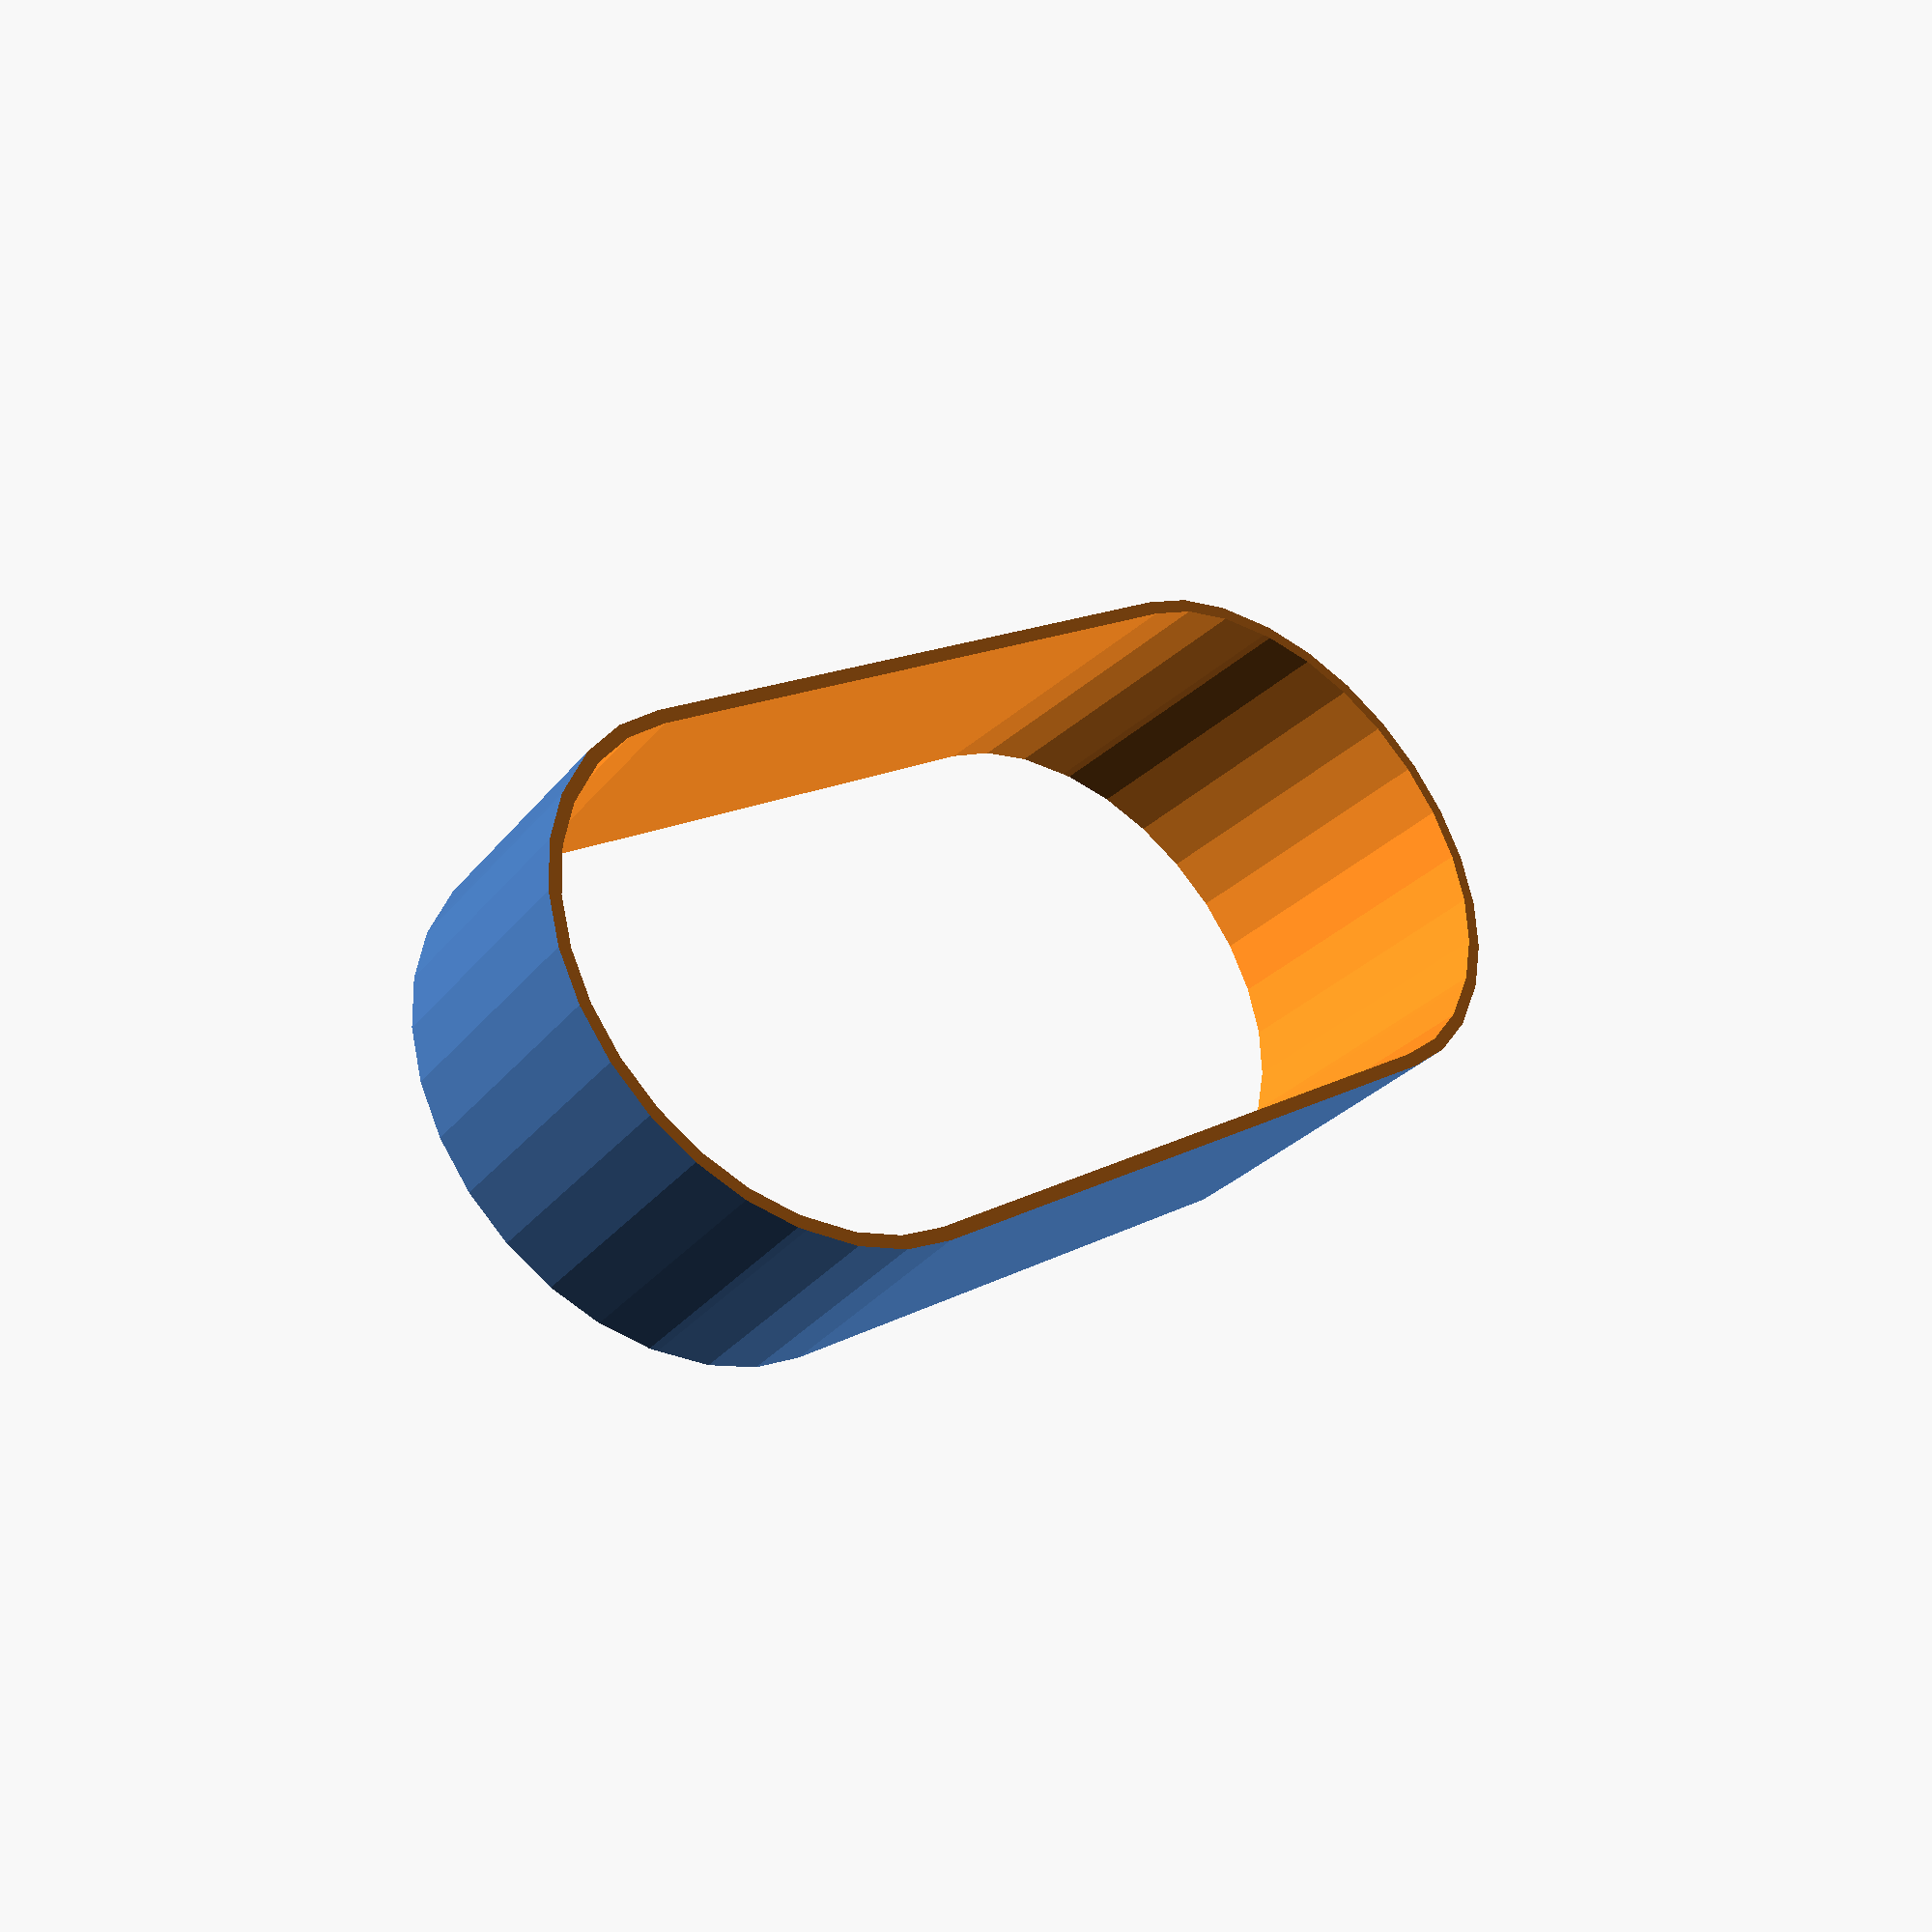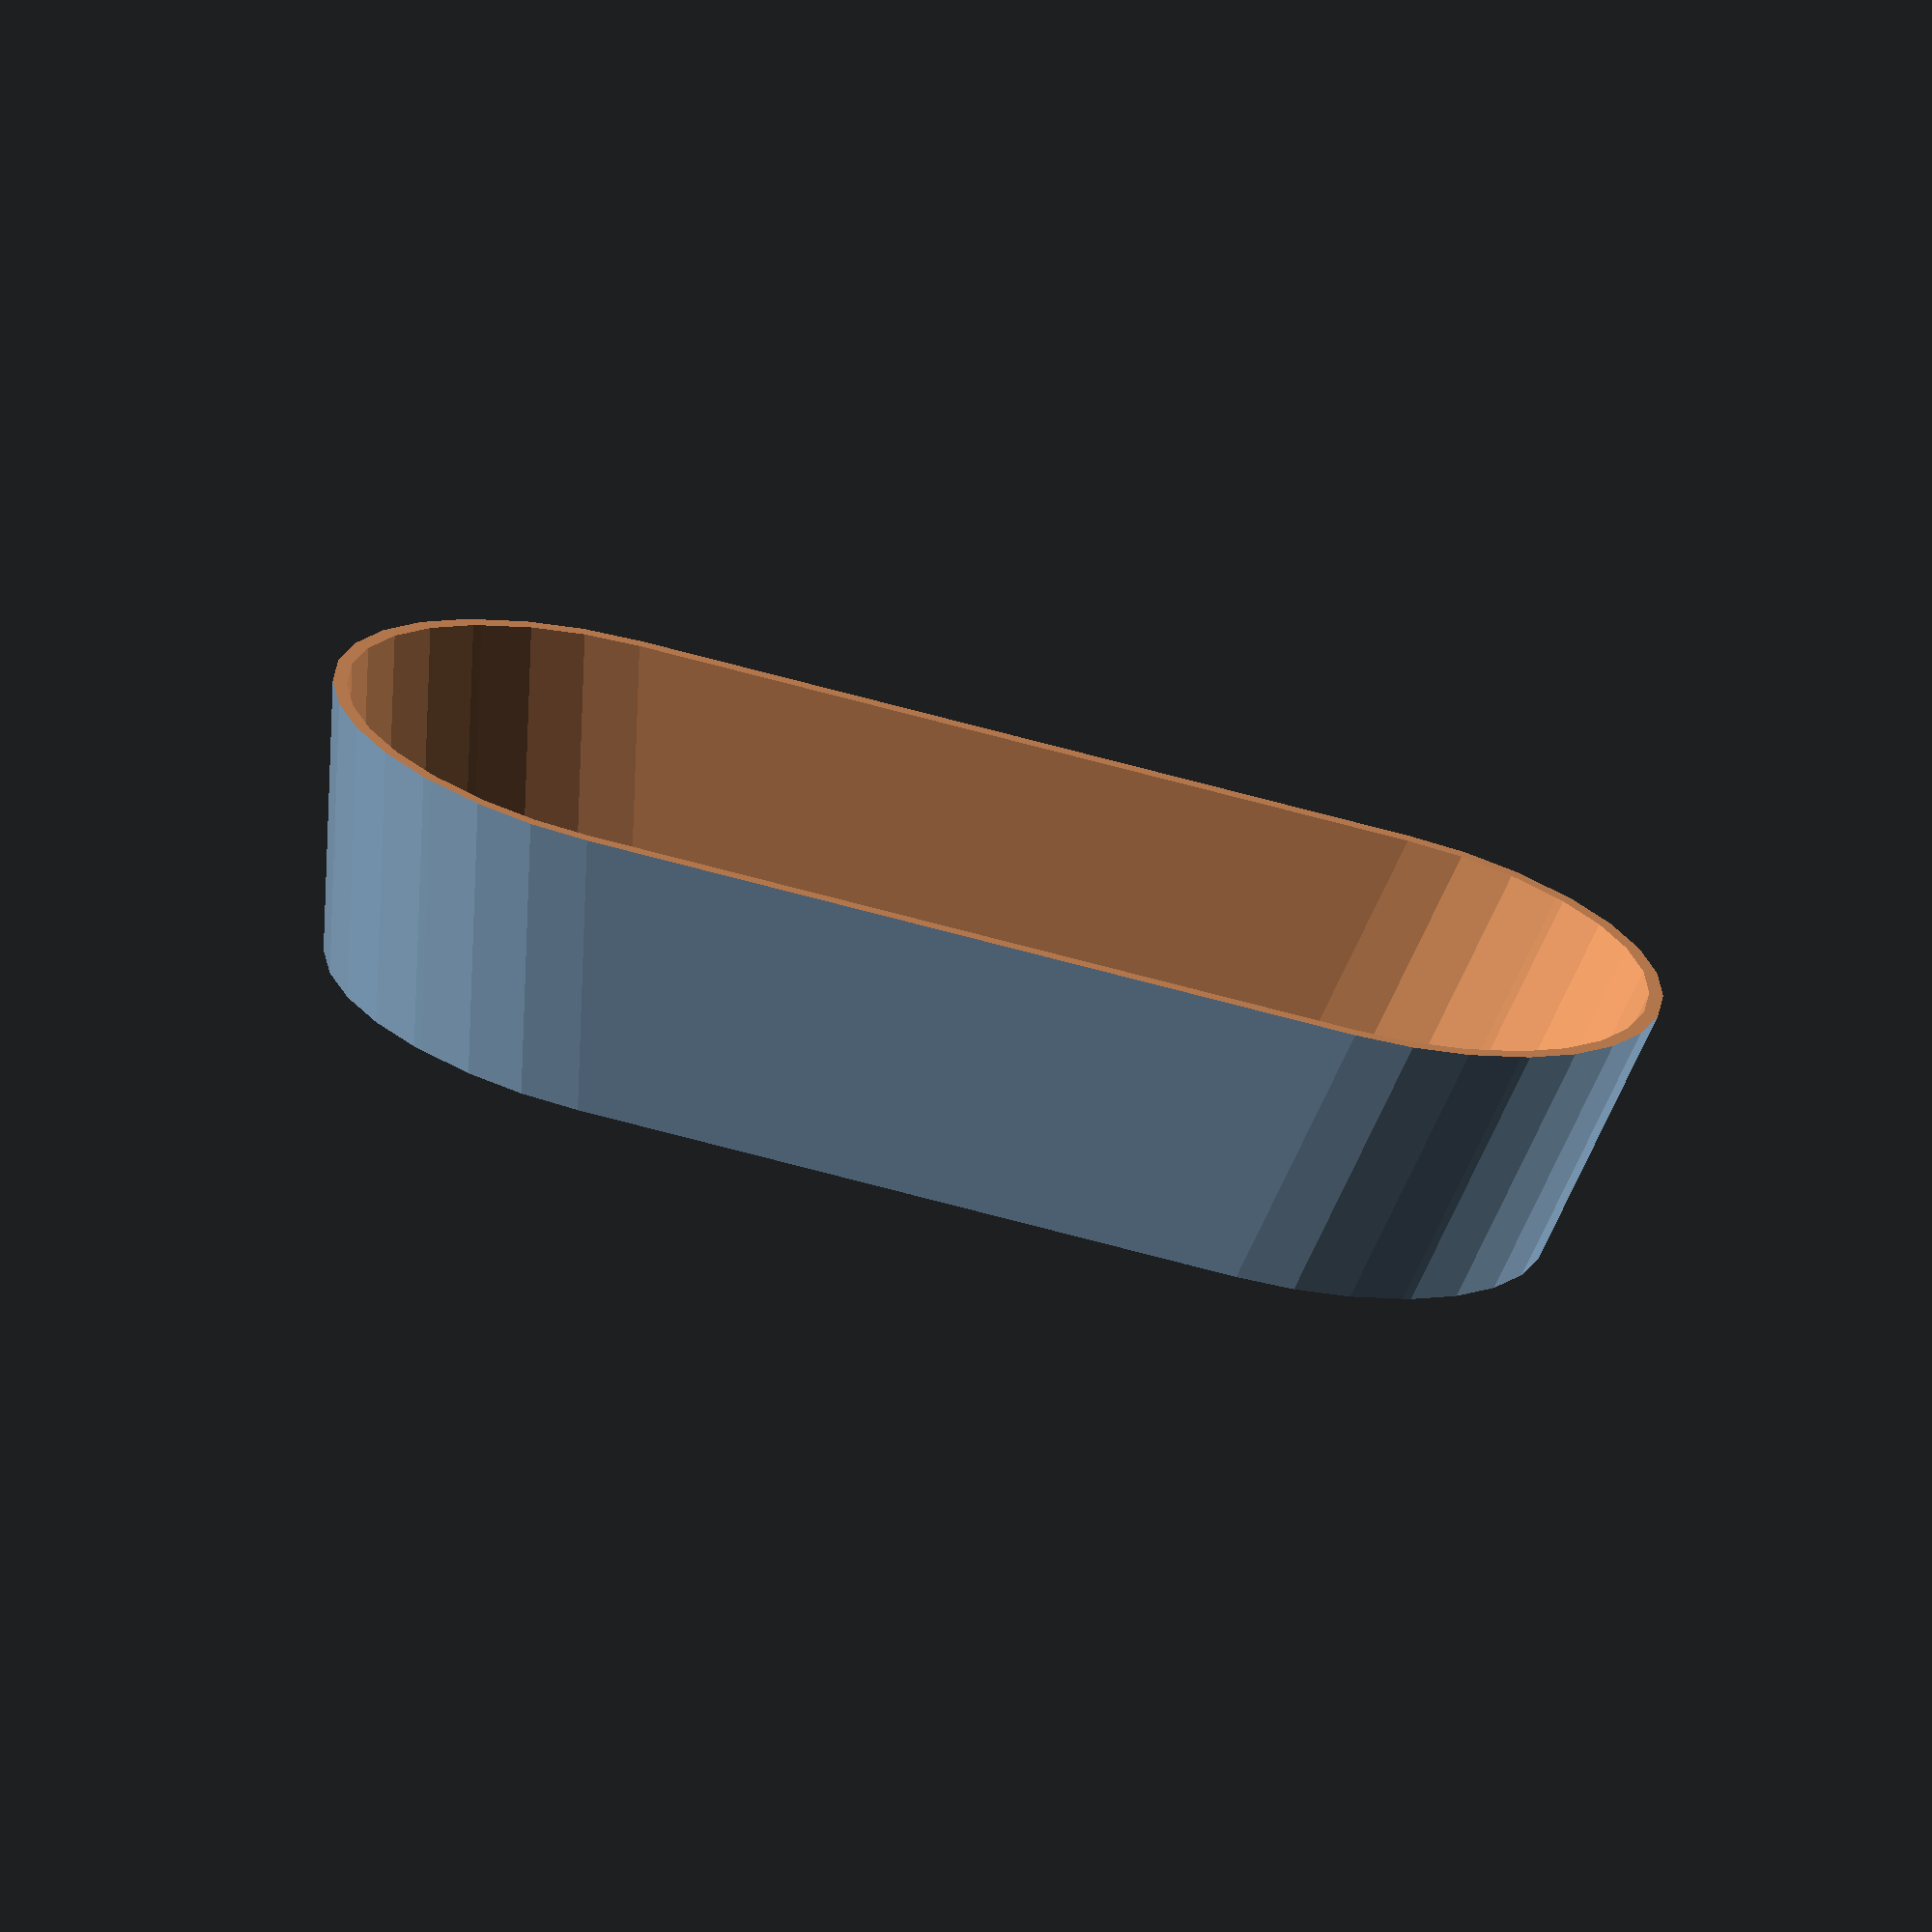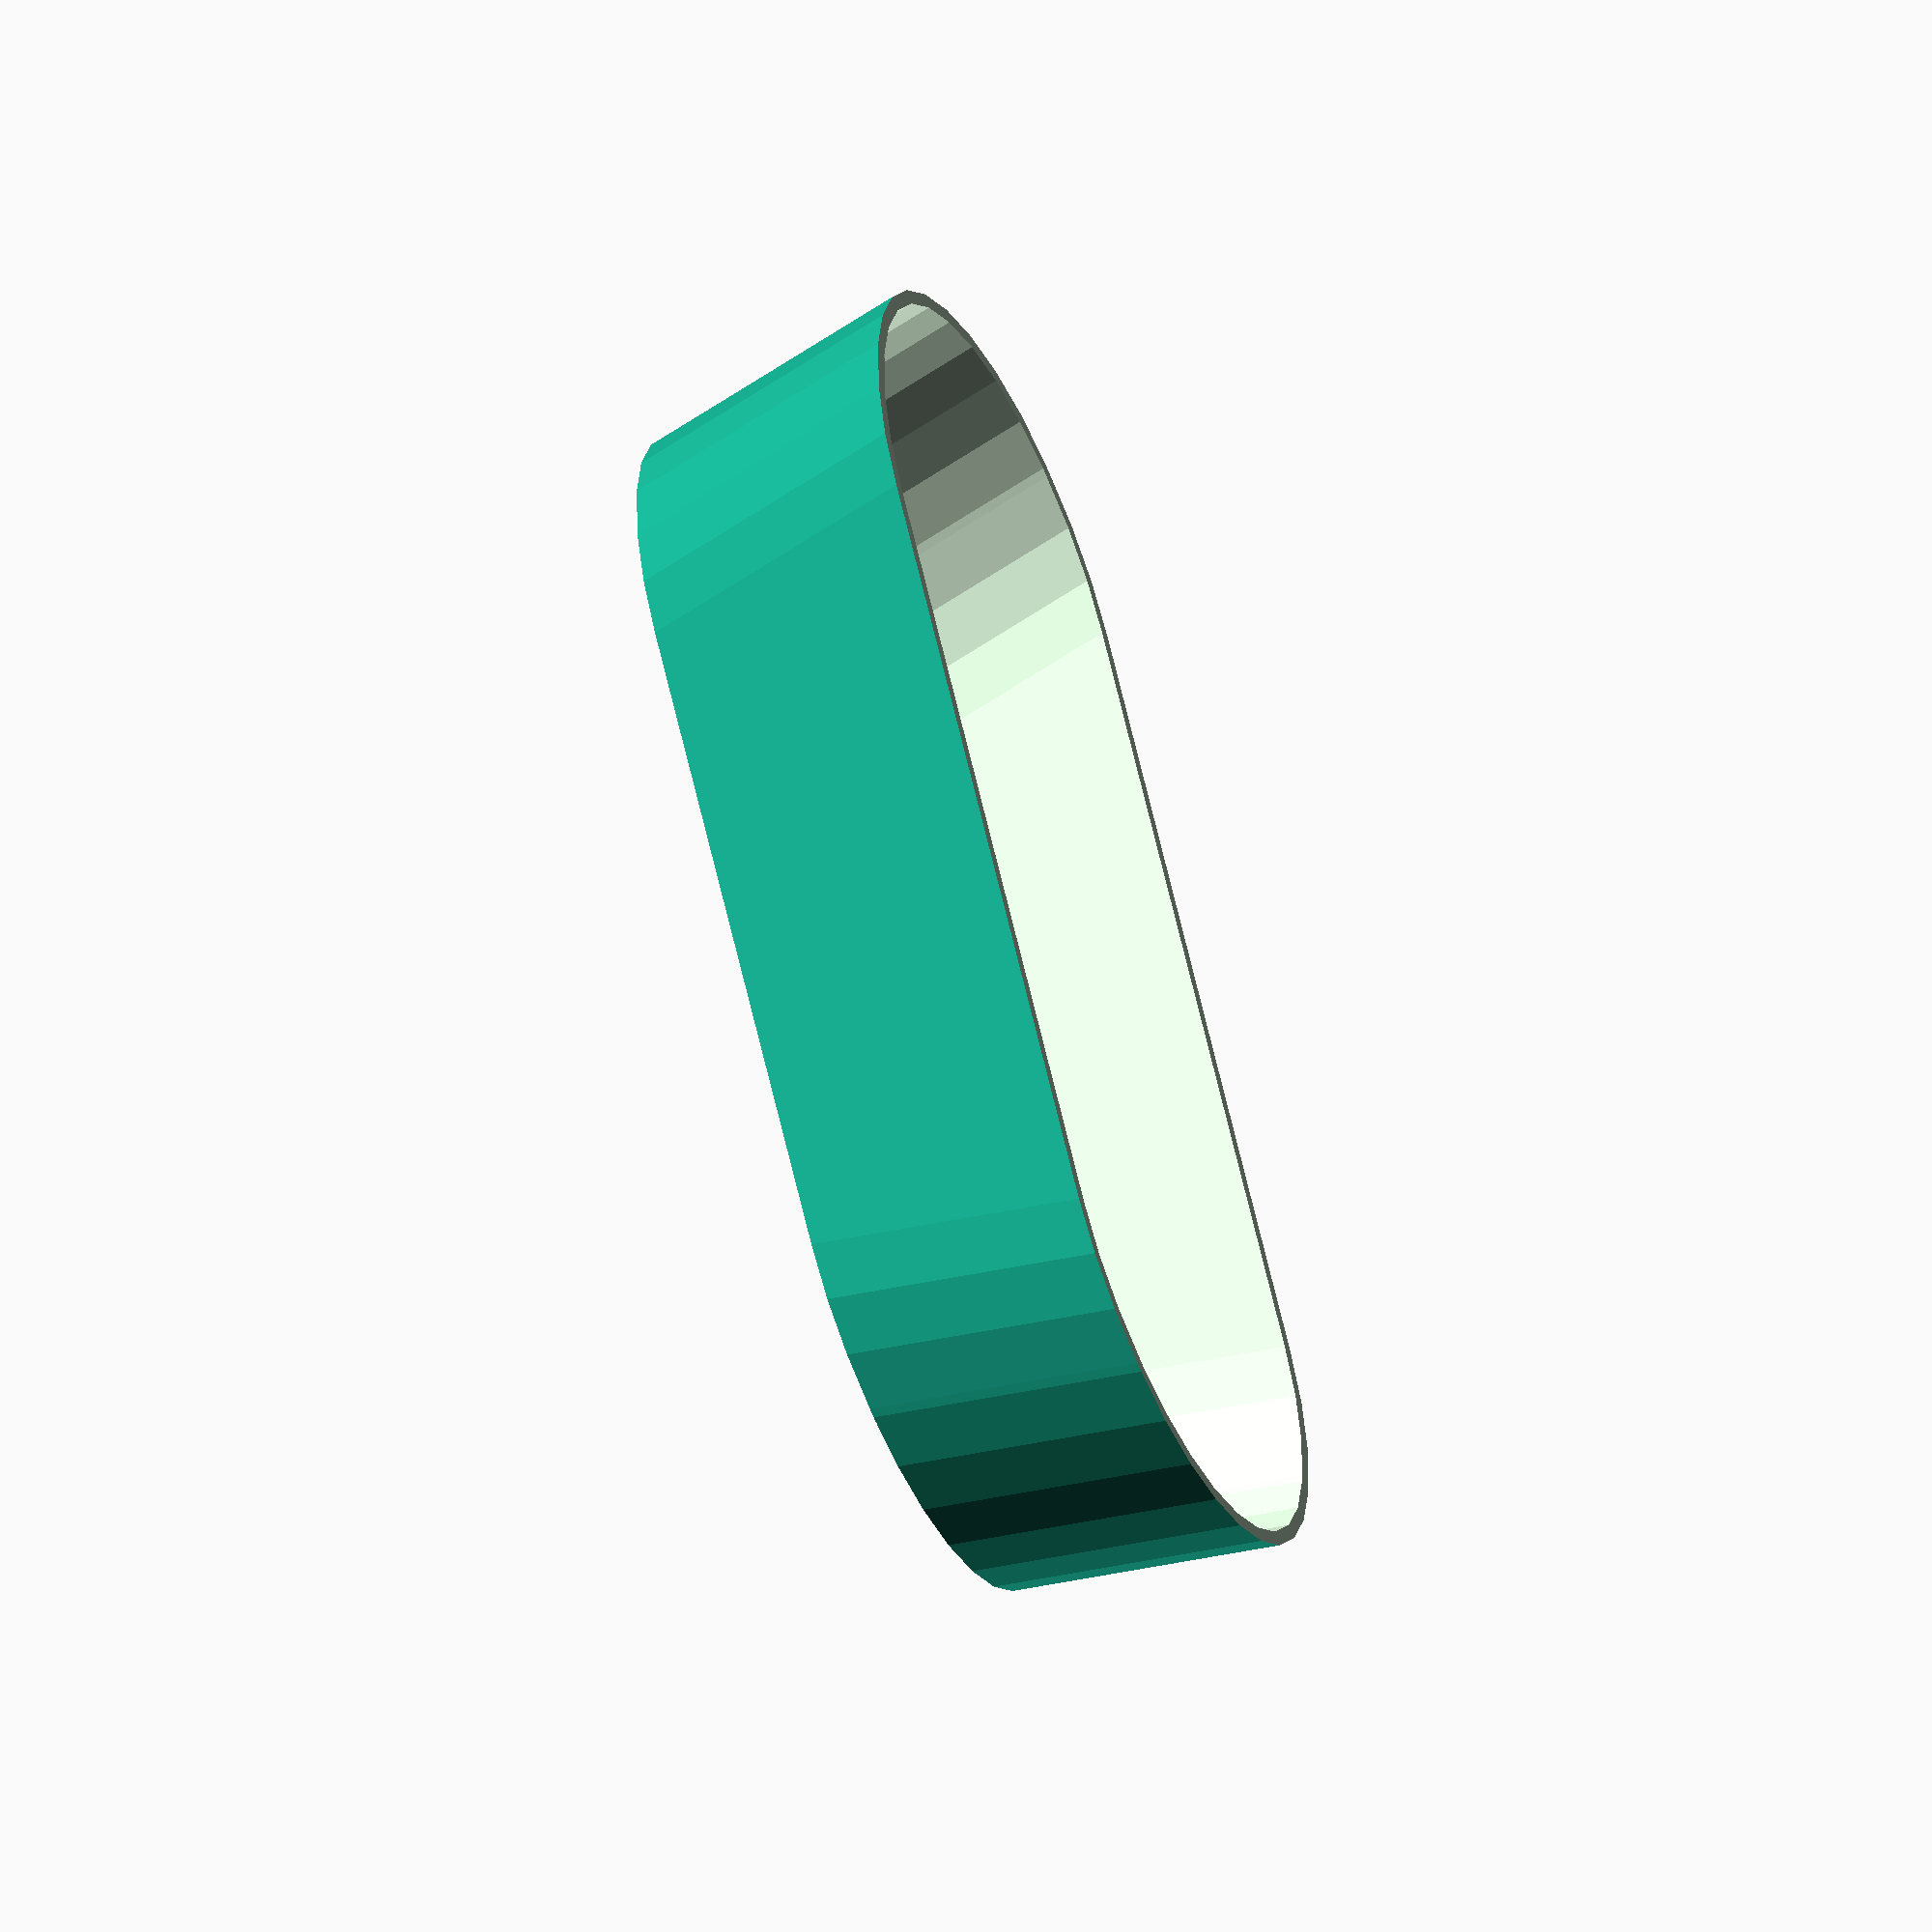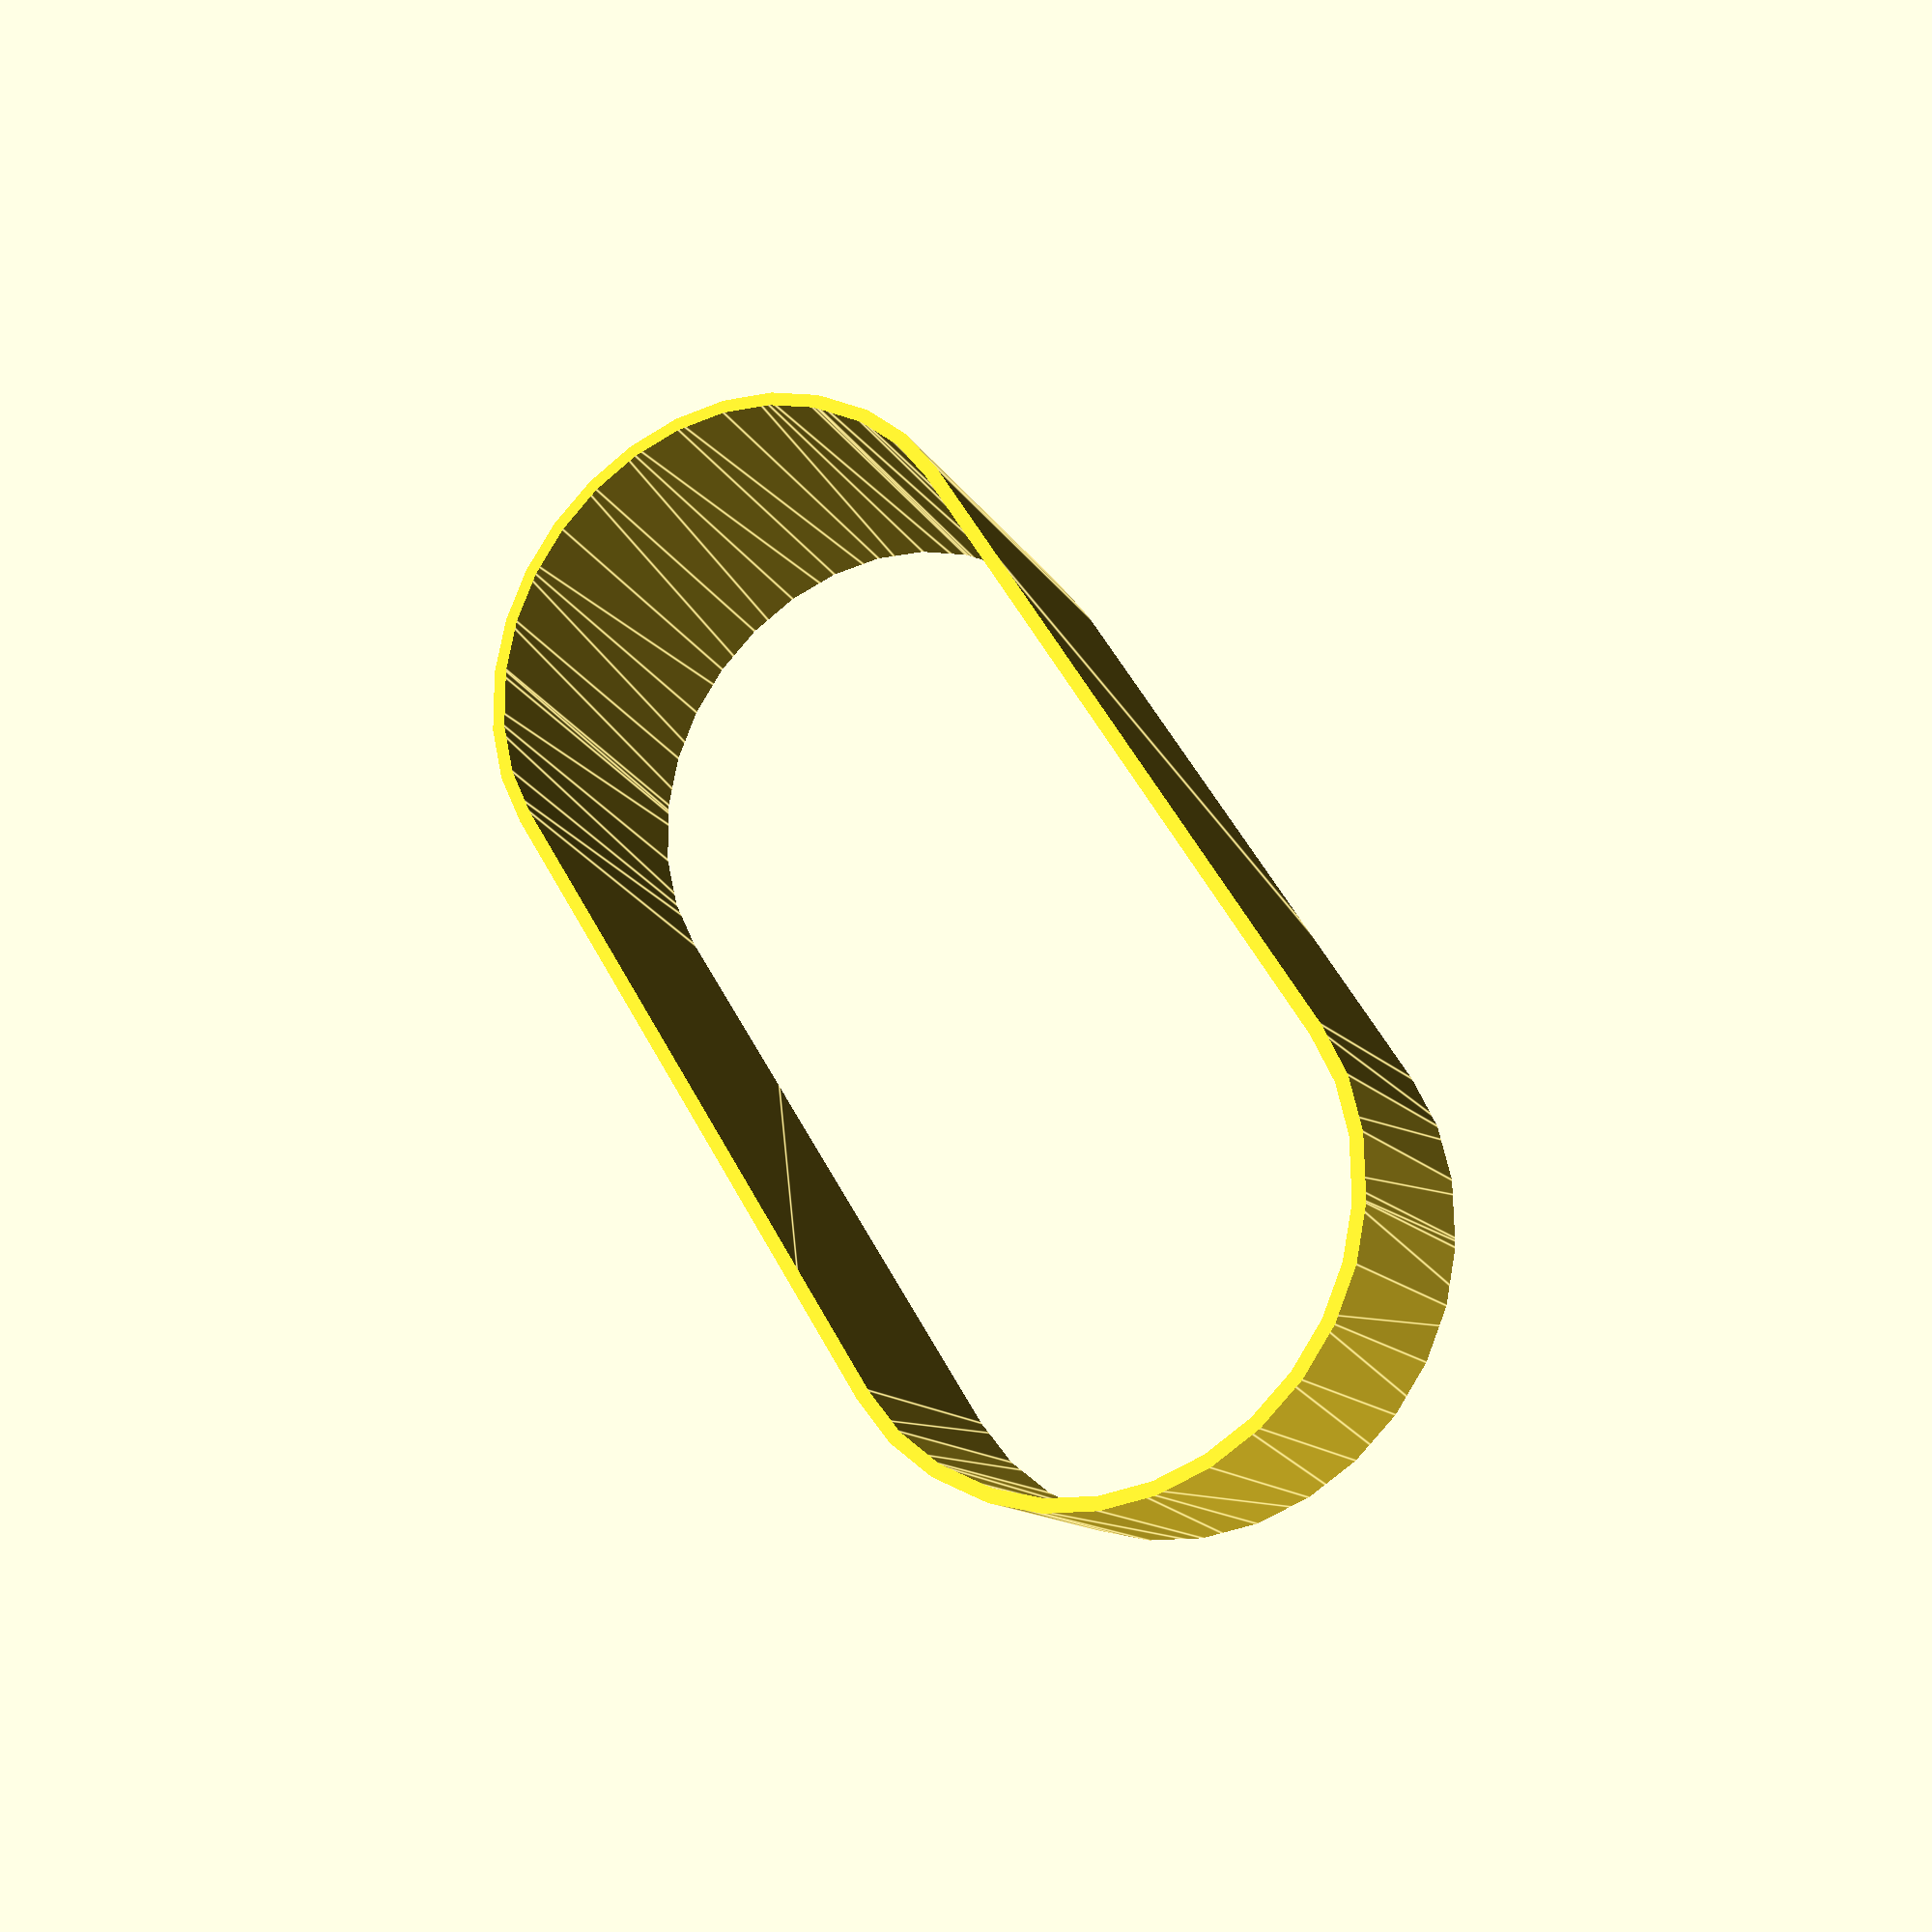
<openscad>
module shell() {
  hull() {
    translate([0,11,10]) sphere(10);
    translate([0,15,-10]) sphere(10);
    translate([0,-15,-10]) sphere(10);
    translate([0,-11,10]) sphere(10);
  }
}

module shell_hole() {
  hull() {
    translate([0,11,10]) sphere(9.5);
    translate([0,15,-10]) sphere(9.5);
    translate([0,-15,-10]) sphere(9.5);
    translate([0,-11,10]) sphere(9.5);
  }
}


difference() {
  difference() {
    shell();
    translate([0,0,55]) cube(100, center=true);
    translate([0,0,-55]) cube(100, center=true);
  }

  difference() {
    shell_hole();
  }
}

</openscad>
<views>
elev=217.9 azim=308.4 roll=39.4 proj=p view=solid
elev=248.0 azim=264.4 roll=13.1 proj=o view=wireframe
elev=231.3 azim=211.7 roll=64.0 proj=o view=wireframe
elev=22.4 azim=210.7 roll=207.9 proj=p view=edges
</views>
